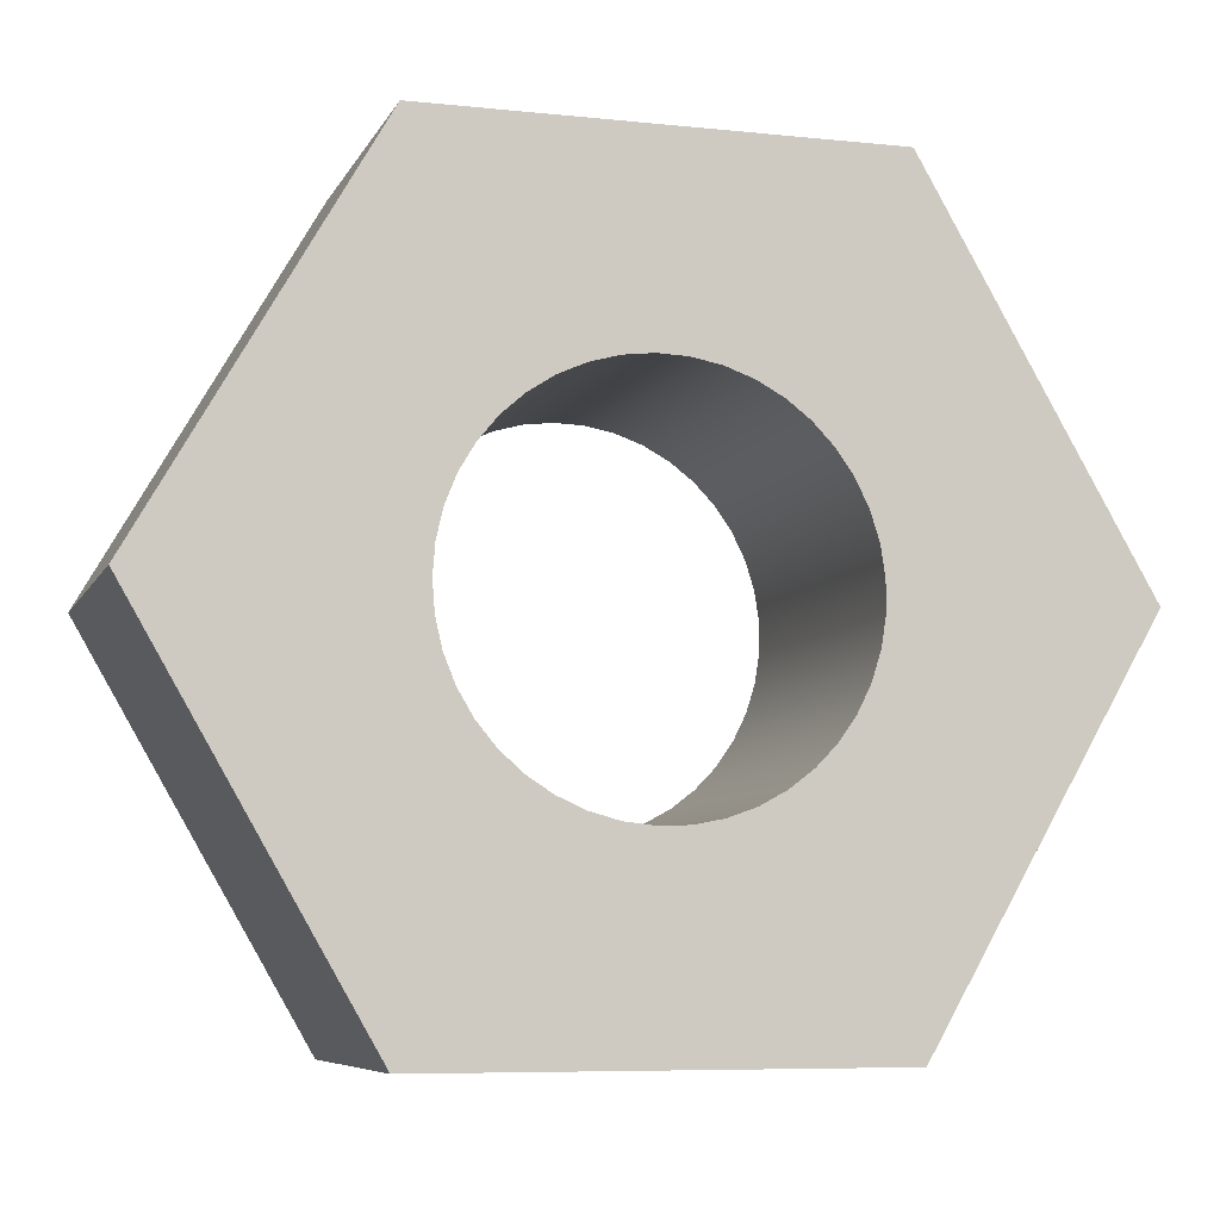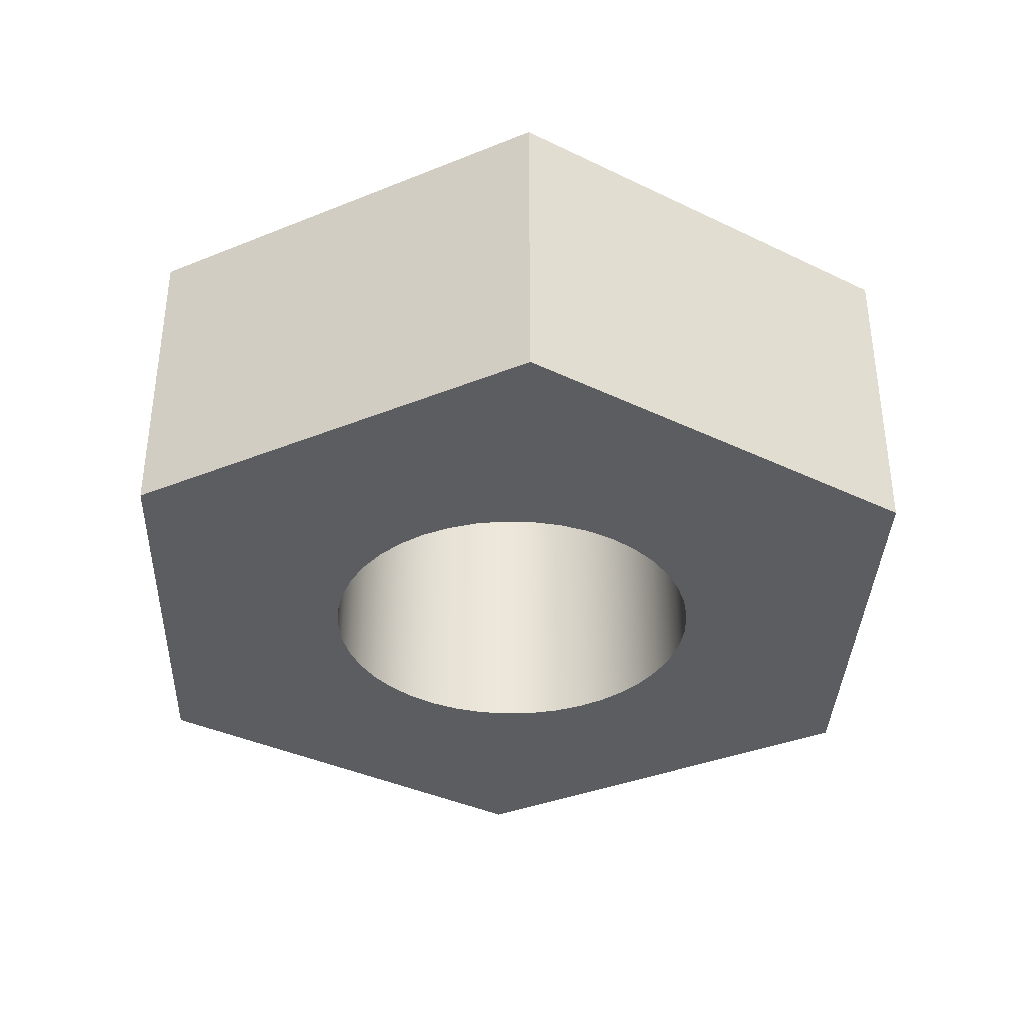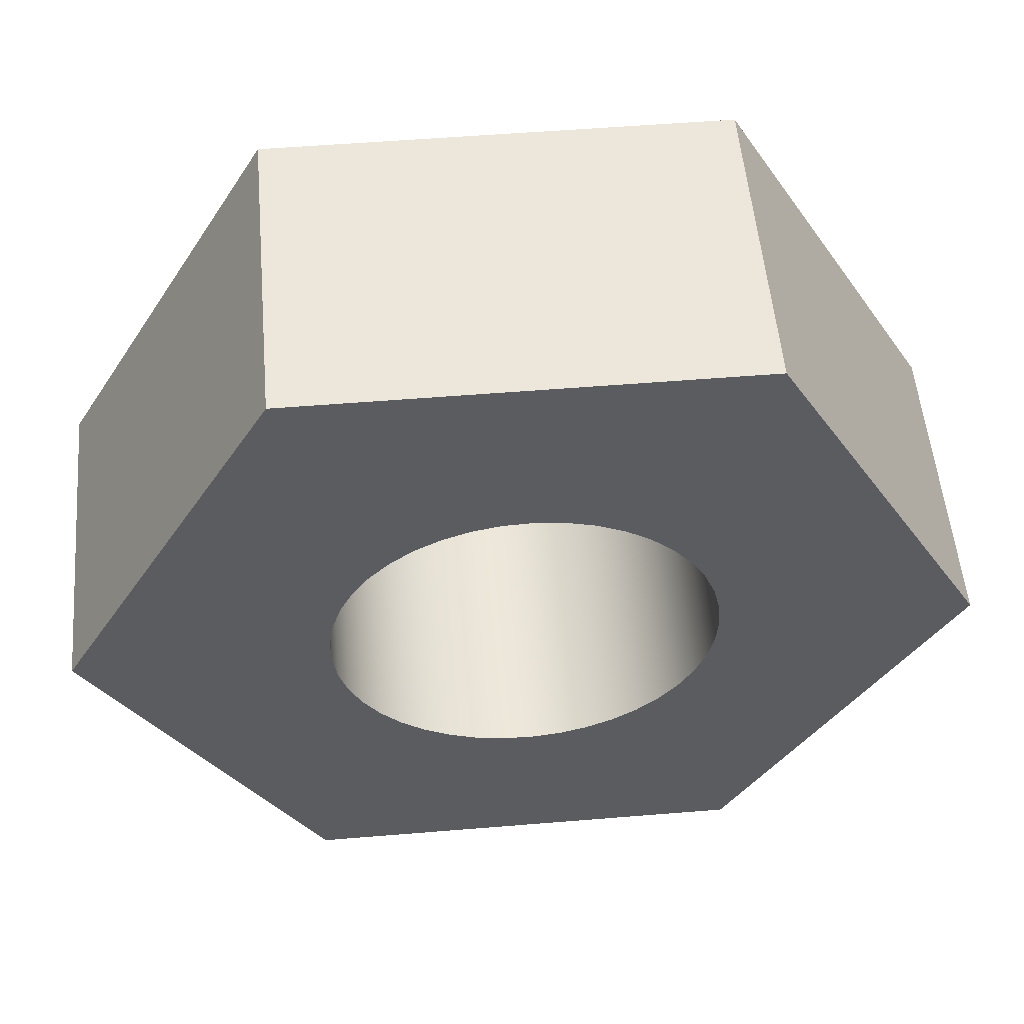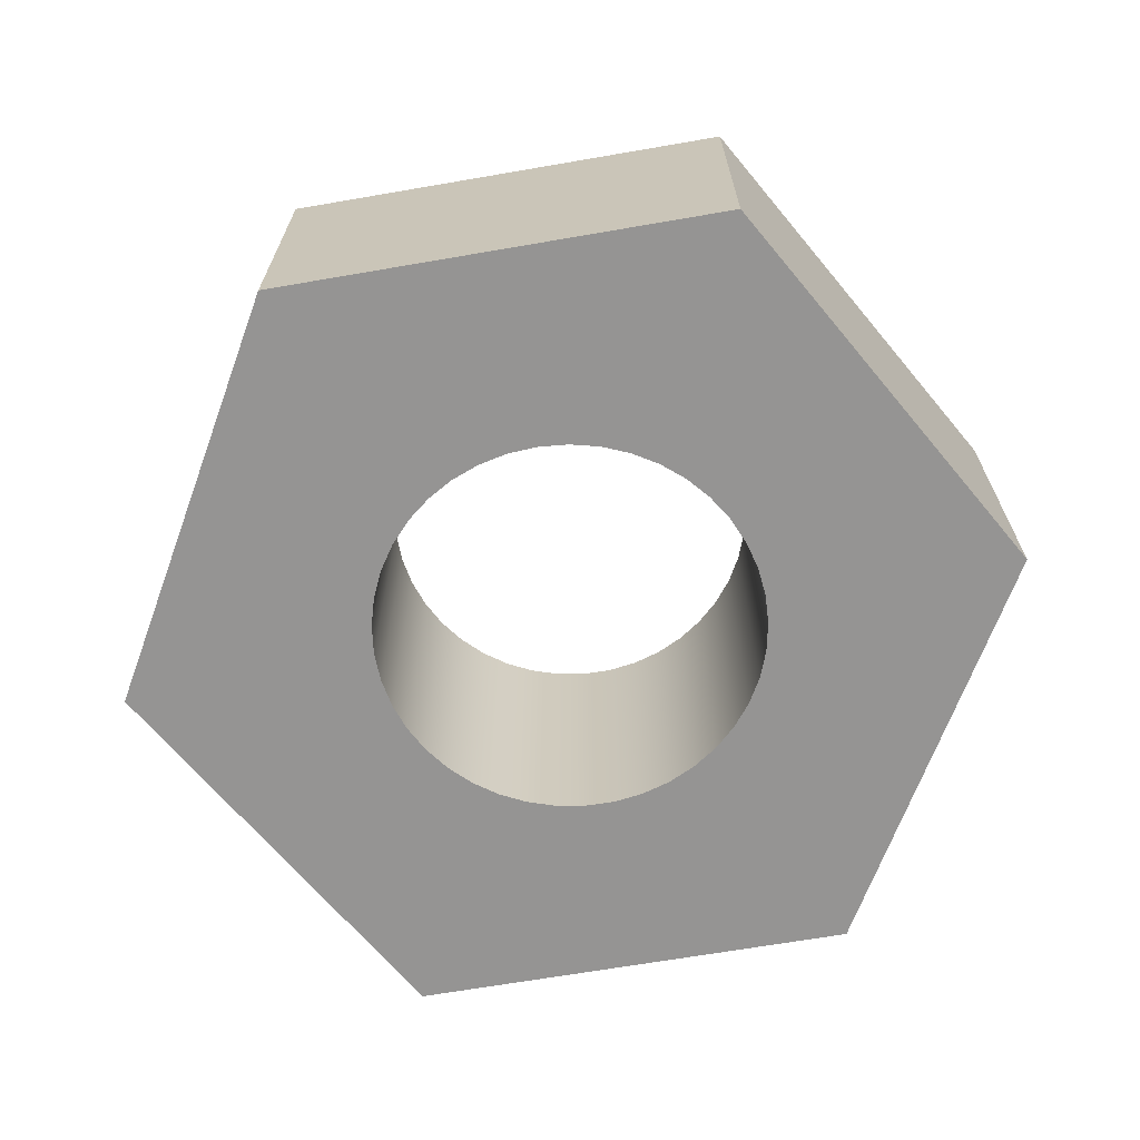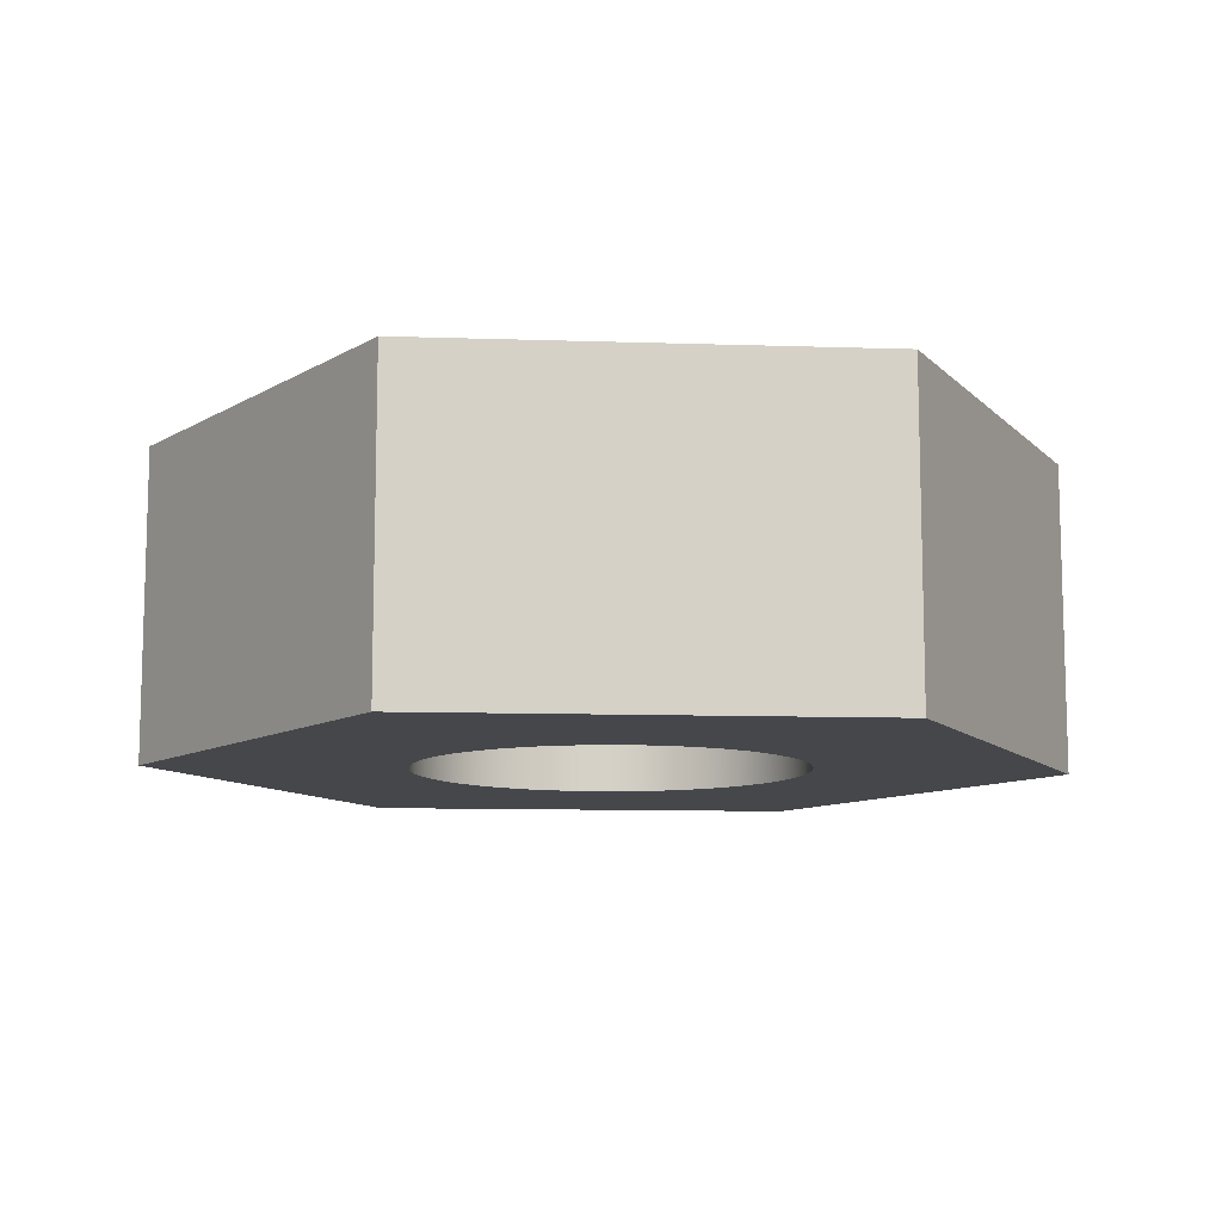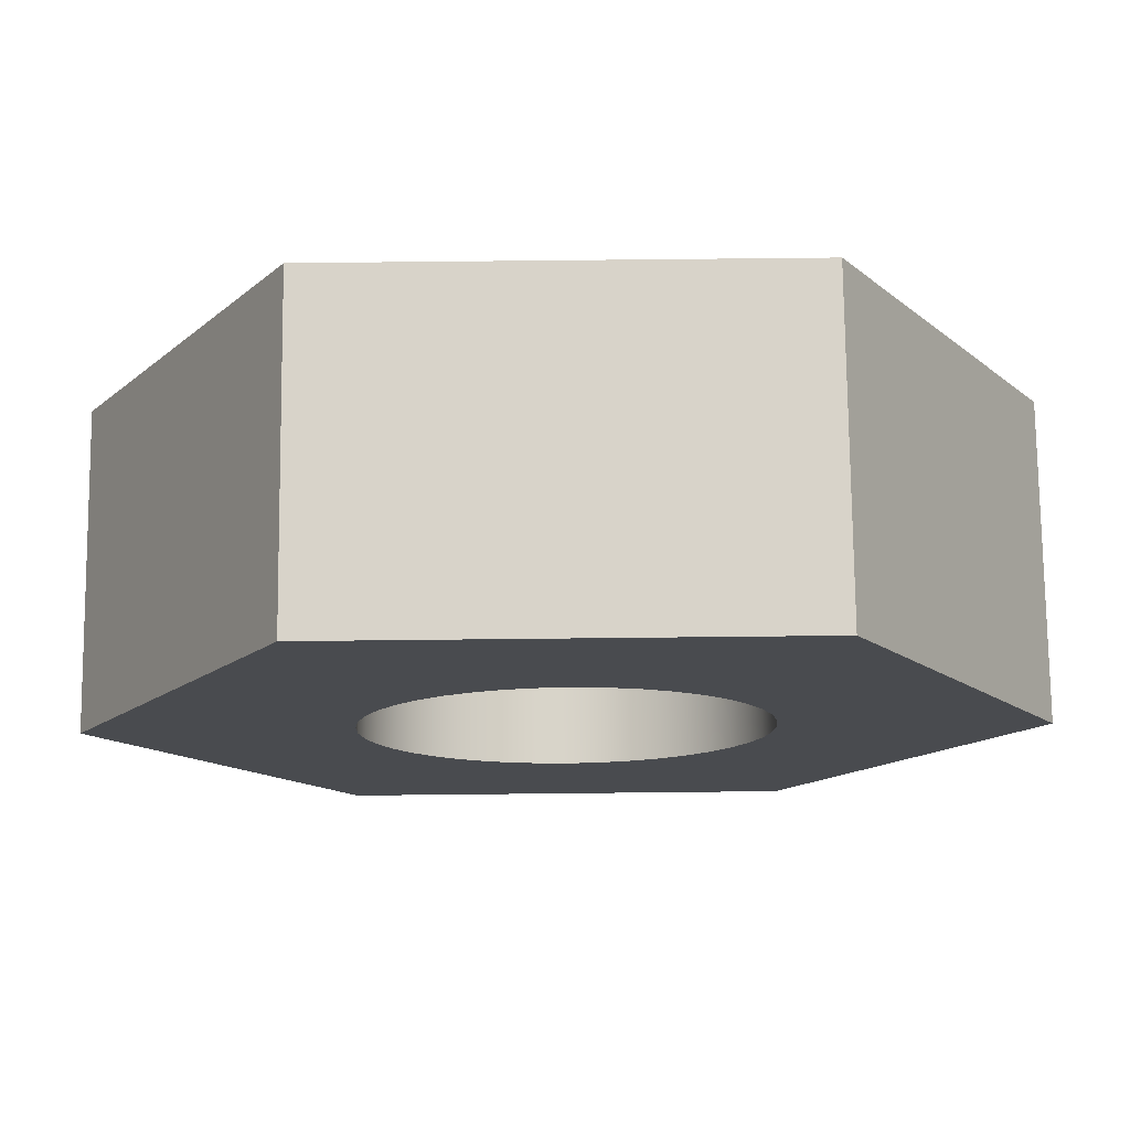
<metadata>
{"format":"obj","ext":"obj","renderer":"f3d","projection":"perspective","resolution":1024,"background":"white","views":[{"elev":-7.2,"azim":-16.8,"up":"+Z"},{"elev":-36.4,"azim":87.8,"up":"+Y"},{"elev":53.9,"azim":175.0,"up":"+Z"},{"elev":-67.2,"azim":129.8,"up":"+Y"},{"elev":-10.3,"azim":115.2,"up":"+Y"},{"elev":76.0,"azim":179.4,"up":"+Z"}]}
</metadata>
<code>
v -1.25 2 1.531e-16
v -1.235 2 0.1908
v -1.192 2 0.3772
v -1.12 2 0.5546
v -1.022 2 0.7191
v -0.9007 2 0.8668
v -0.7578 2 0.9941
v -0.5971 2 1.098
v -0.4225 2 1.176
v -0.238 2 1.227
v -0.04788 2 1.249
v 0.1434 2 1.242
v 0.3312 2 1.205
v 0.5113 2 1.141
v 0.6795 2 1.049
v 0.8317 2 0.9332
v 0.9644 2 0.7953
v 1.074 2 0.6388
v 1.159 2 0.4673
v 1.217 2 0.2848
v 1.246 2 0.09569
v 1.246 2 -0.09569
v 1.217 2 -0.2848
v 1.159 2 -0.4673
v 1.074 2 -0.6388
v 0.9644 2 -0.7953
v 0.8317 2 -0.9332
v 0.6795 2 -1.049
v 0.5113 2 -1.141
v 0.3312 2 -1.205
v 0.1434 2 -1.242
v -0.04788 2 -1.249
v -0.238 2 -1.227
v -0.4225 2 -1.176
v -0.5971 2 -1.098
v -0.7578 2 -0.9941
v -0.9007 2 -0.8668
v -1.022 2 -0.7191
v -1.12 2 -0.5546
v -1.192 2 -0.3772
v -1.235 2 -0.1908
v -1.25 0 1.531e-16
v -1.235 0 -0.1908
v -1.192 0 -0.3772
v -1.12 0 -0.5546
v -1.022 0 -0.7191
v -0.9007 0 -0.8668
v -0.7578 0 -0.9941
v -0.5971 0 -1.098
v -0.4225 0 -1.176
v -0.238 0 -1.227
v -0.04788 0 -1.249
v 0.1434 0 -1.242
v 0.3312 0 -1.205
v 0.5113 0 -1.141
v 0.6795 0 -1.049
v 0.8317 0 -0.9332
v 0.9644 0 -0.7953
v 1.074 0 -0.6388
v 1.159 0 -0.4673
v 1.217 0 -0.2848
v 1.246 0 -0.09569
v 1.246 0 0.09569
v 1.217 0 0.2848
v 1.159 0 0.4673
v 1.074 0 0.6388
v 0.9644 0 0.7953
v 0.8317 0 0.9332
v 0.6795 0 1.049
v 0.5113 0 1.141
v 0.3312 0 1.205
v 0.1434 0 1.242
v -0.04788 0 1.249
v -0.238 0 1.227
v -0.4225 0 1.176
v -0.5971 0 1.098
v -0.7578 0 0.9941
v -0.9007 0 0.8668
v -1.022 0 0.7191
v -1.12 0 0.5546
v -1.192 0 0.3772
v -1.235 0 0.1908
v -1.25 2 1.531e-16
v -1.25 0 1.531e-16
v 2.887 0 1.776e-15
v 1.443 0 -2.5
v 1.443 2 -2.5
v 2.887 2 1.776e-15
v 1.443 0 2.5
v 2.887 0 1.776e-15
v 2.887 2 1.776e-15
v 1.443 2 2.5
v -1.443 0 2.5
v 1.443 0 2.5
v 1.443 2 2.5
v -1.443 2 2.5
v -2.887 0 -6.661e-16
v -1.443 0 2.5
v -1.443 2 2.5
v -2.887 2 -6.661e-16
v -1.443 0 -2.5
v -2.887 0 -6.661e-16
v -2.887 2 -6.661e-16
v -1.443 2 -2.5
v 1.443 0 -2.5
v -1.443 0 -2.5
v -1.443 2 -2.5
v 1.443 2 -2.5
v -1.25 2 1.531e-16
v -1.235 2 -0.1908
v -1.192 2 -0.3772
v -1.12 2 -0.5546
v -1.022 2 -0.7191
v -0.9007 2 -0.8668
v -0.7578 2 -0.9941
v -0.5971 2 -1.098
v -0.4225 2 -1.176
v -0.238 2 -1.227
v -0.04788 2 -1.249
v 0.1434 2 -1.242
v 0.3312 2 -1.205
v 0.5113 2 -1.141
v 0.6795 2 -1.049
v 0.8317 2 -0.9332
v 0.9644 2 -0.7953
v 1.074 2 -0.6388
v 1.159 2 -0.4673
v 1.217 2 -0.2848
v 1.246 2 -0.09569
v 1.246 2 0.09569
v 1.217 2 0.2848
v 1.159 2 0.4673
v 1.074 2 0.6388
v 0.9644 2 0.7953
v 0.8317 2 0.9332
v 0.6795 2 1.049
v 0.5113 2 1.141
v 0.3312 2 1.205
v 0.1434 2 1.242
v -0.04788 2 1.249
v -0.238 2 1.227
v -0.4225 2 1.176
v -0.5971 2 1.098
v -0.7578 2 0.9941
v -0.9007 2 0.8668
v -1.022 2 0.7191
v -1.12 2 0.5546
v -1.192 2 0.3772
v -1.235 2 0.1908
v 1.443 2 -2.5
v -1.443 2 -2.5
v -2.887 2 -6.661e-16
v -1.443 2 2.5
v 1.443 2 2.5
v 2.887 2 1.776e-15
v -1.25 0 1.531e-16
v -1.235 0 0.1908
v -1.192 0 0.3772
v -1.12 0 0.5546
v -1.022 0 0.7191
v -0.9007 0 0.8668
v -0.7578 0 0.9941
v -0.5971 0 1.098
v -0.4225 0 1.176
v -0.238 0 1.227
v -0.04788 0 1.249
v 0.1434 0 1.242
v 0.3312 0 1.205
v 0.5113 0 1.141
v 0.6795 0 1.049
v 0.8317 0 0.9332
v 0.9644 0 0.7953
v 1.074 0 0.6388
v 1.159 0 0.4673
v 1.217 0 0.2848
v 1.246 0 0.09569
v 1.246 0 -0.09569
v 1.217 0 -0.2848
v 1.159 0 -0.4673
v 1.074 0 -0.6388
v 0.9644 0 -0.7953
v 0.8317 0 -0.9332
v 0.6795 0 -1.049
v 0.5113 0 -1.141
v 0.3312 0 -1.205
v 0.1434 0 -1.242
v -0.04788 0 -1.249
v -0.238 0 -1.227
v -0.4225 0 -1.176
v -0.5971 0 -1.098
v -0.7578 0 -0.9941
v -0.9007 0 -0.8668
v -1.022 0 -0.7191
v -1.12 0 -0.5546
v -1.192 0 -0.3772
v -1.235 0 -0.1908
v -1.443 0 -2.5
v 1.443 0 -2.5
v 2.887 0 1.776e-15
v 1.443 0 2.5
v -1.443 0 2.5
v -2.887 0 -6.661e-16
g a2cf3676-e348-11ea-bd7d-54bf646e7e1f
f 2 82 1
f 1 82 84
f 83 42 41
f 41 42 43
f 41 43 44
f 2 3 82
f 82 3 81
f 81 3 4
f 81 4 80
f 80 4 5
f 80 5 79
f 79 5 6
f 79 6 78
f 78 6 7
f 78 7 77
f 77 7 8
f 77 8 76
f 76 8 9
f 76 9 75
f 75 9 10
f 75 10 74
f 74 10 11
f 74 11 73
f 73 11 12
f 73 12 72
f 72 12 13
f 72 13 71
f 71 13 14
f 71 14 70
f 70 14 15
f 70 15 69
f 69 15 16
f 69 16 68
f 68 16 17
f 68 17 67
f 67 17 18
f 67 18 66
f 66 18 19
f 66 19 65
f 65 19 20
f 65 20 64
f 64 20 21
f 64 21 63
f 63 21 22
f 63 22 62
f 62 22 23
f 62 23 61
f 61 23 24
f 61 24 60
f 60 24 25
f 60 25 59
f 59 25 26
f 59 26 58
f 58 26 27
f 58 27 57
f 57 27 28
f 57 28 56
f 56 28 29
f 56 29 55
f 55 29 30
f 55 30 54
f 54 30 31
f 54 31 53
f 53 31 32
f 53 32 52
f 52 32 33
f 52 33 51
f 51 33 34
f 51 34 50
f 50 34 35
f 50 35 49
f 49 35 36
f 49 36 48
f 48 36 37
f 48 37 47
f 47 37 38
f 47 38 46
f 46 38 39
f 46 39 45
f 45 39 40
f 45 40 44
f 44 40 41
g a2cf5d68-e348-11ea-8b74-54bf646e7e1f
f 85 86 88
f 88 86 87
g a2cf84b4-e348-11ea-93fe-54bf646e7e1f
f 89 90 92
f 92 90 91
g a2cfab7a-e348-11ea-998c-54bf646e7e1f
f 93 94 96
f 96 94 95
g a2cfd2d0-e348-11ea-a42a-54bf646e7e1f
f 97 98 100
f 100 98 99
g a2cff9c8-e348-11ea-8e83-54bf646e7e1f
f 101 102 104
f 104 102 103
g a2d047ae-e348-11ea-84e4-54bf646e7e1f
f 105 106 108
f 108 106 107
g a2d06eae-e348-11ea-9ad1-54bf646e7e1f
f 149 109 152
f 152 109 110
f 152 110 111
f 111 112 152
f 152 112 113
f 152 113 151
f 151 113 114
f 151 114 115
f 115 116 151
f 151 116 117
f 151 117 118
f 118 119 151
f 151 119 150
f 150 119 120
f 150 120 121
f 121 122 150
f 150 122 123
f 150 123 124
f 124 125 150
f 150 125 126
f 150 126 155
f 155 126 127
f 155 127 128
f 128 129 155
f 155 129 130
f 155 130 131
f 131 132 155
f 155 132 133
f 155 133 154
f 154 133 134
f 154 134 135
f 135 136 154
f 154 136 137
f 154 137 138
f 138 139 154
f 154 139 140
f 154 140 153
f 153 140 141
f 153 141 142
f 142 143 153
f 153 143 144
f 153 144 145
f 145 146 153
f 153 146 152
f 152 146 147
f 152 147 148
f 148 149 152
g a2d0e3dc-e348-11ea-b13e-54bf646e7e1f
f 196 156 202
f 202 156 157
f 202 157 158
f 158 159 202
f 202 159 160
f 202 160 201
f 201 160 161
f 201 161 162
f 162 163 201
f 201 163 164
f 201 164 165
f 165 166 201
f 201 166 200
f 200 166 167
f 200 167 168
f 168 169 200
f 200 169 170
f 200 170 171
f 171 172 200
f 200 172 173
f 200 173 199
f 199 173 174
f 199 174 175
f 175 176 199
f 199 176 177
f 199 177 178
f 178 179 199
f 199 179 180
f 199 180 198
f 198 180 181
f 198 181 182
f 182 183 198
f 198 183 184
f 198 184 185
f 185 186 198
f 198 186 187
f 198 187 197
f 197 187 188
f 197 188 189
f 189 190 197
f 197 190 191
f 197 191 192
f 192 193 197
f 197 193 202
f 202 193 194
f 202 194 195
f 195 196 202

</code>
